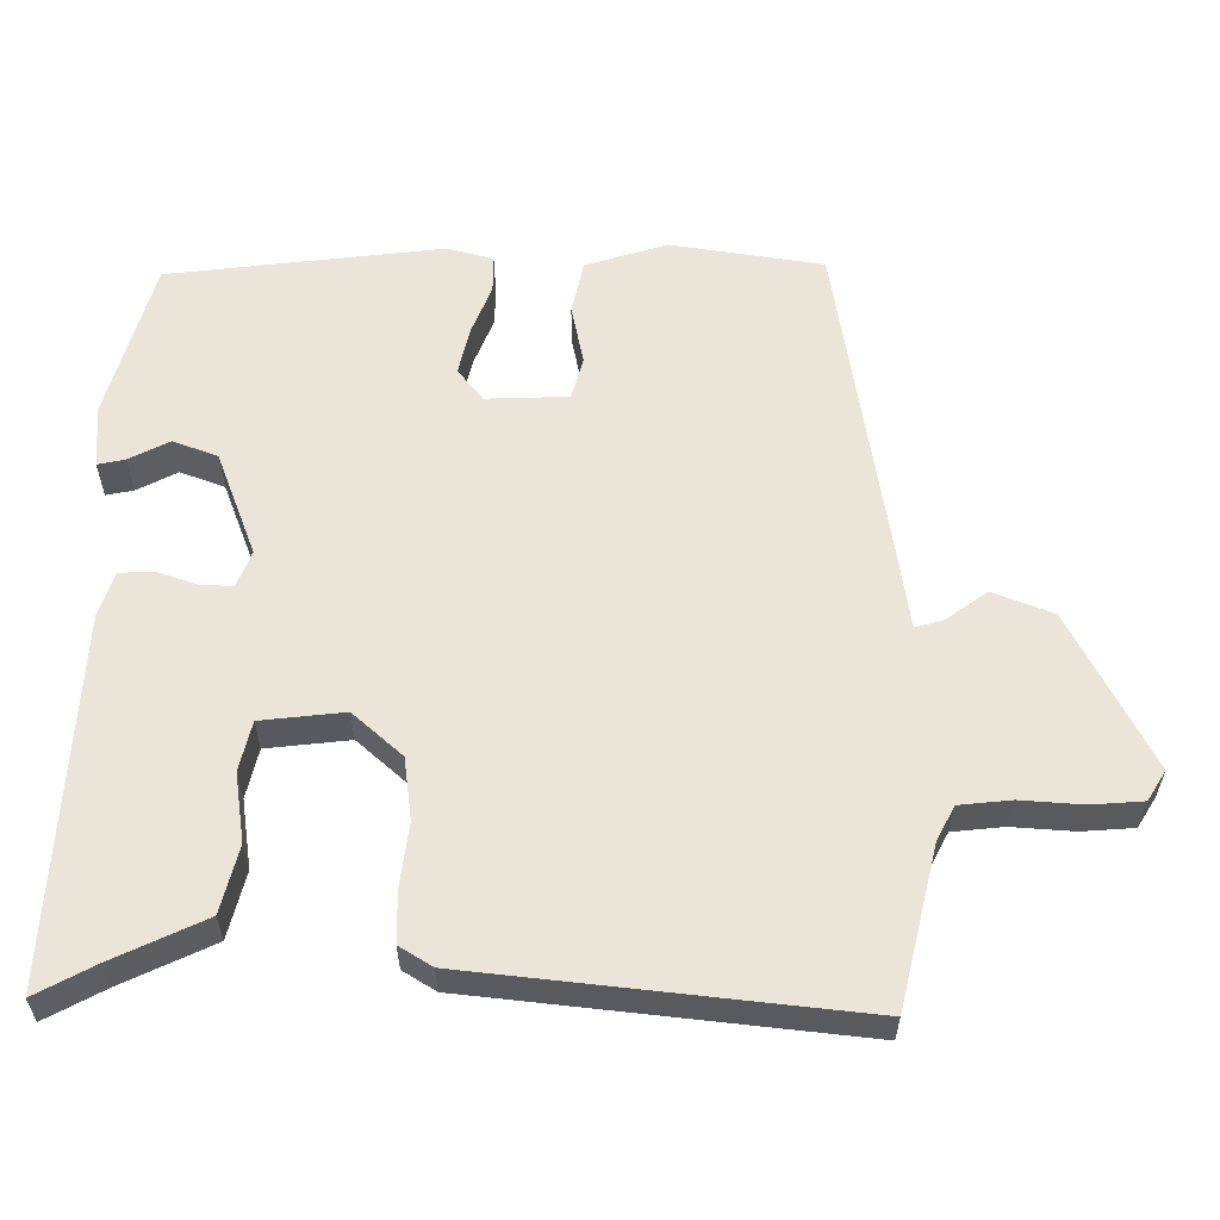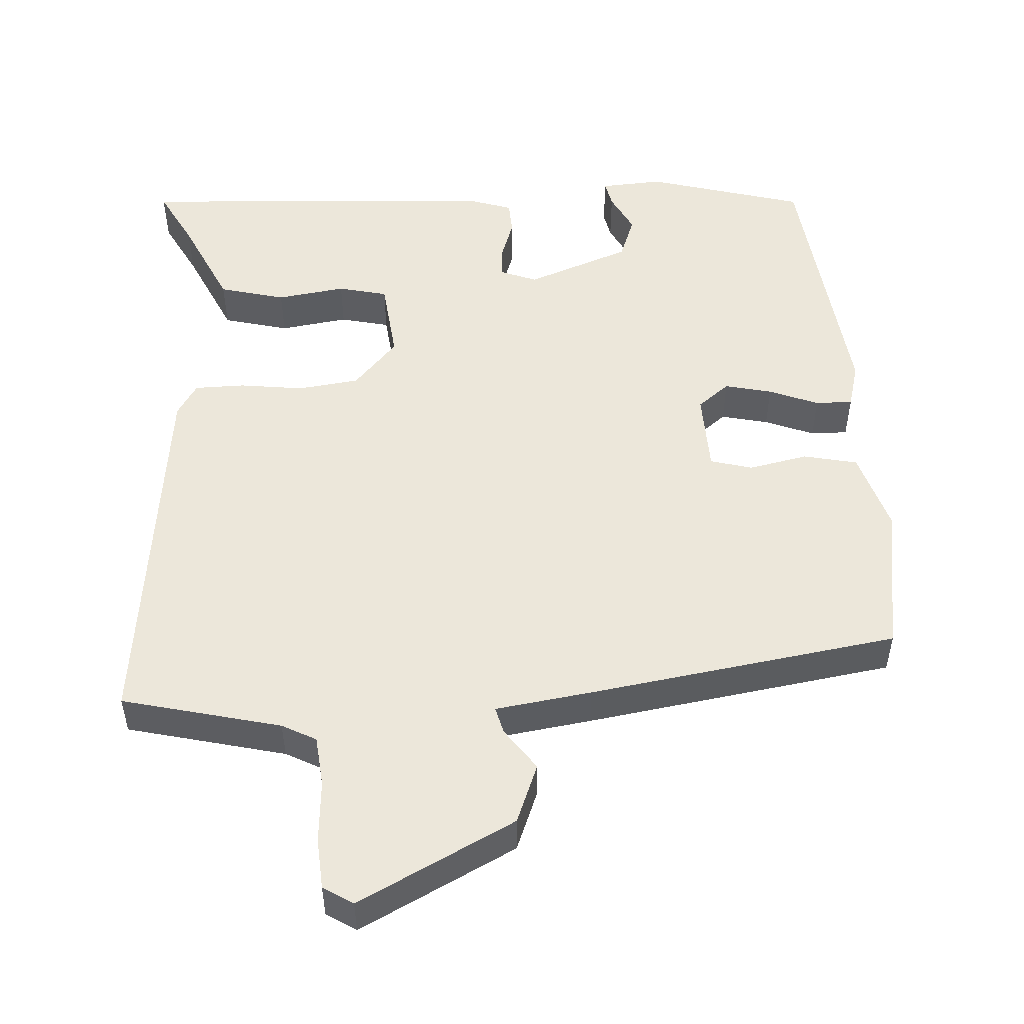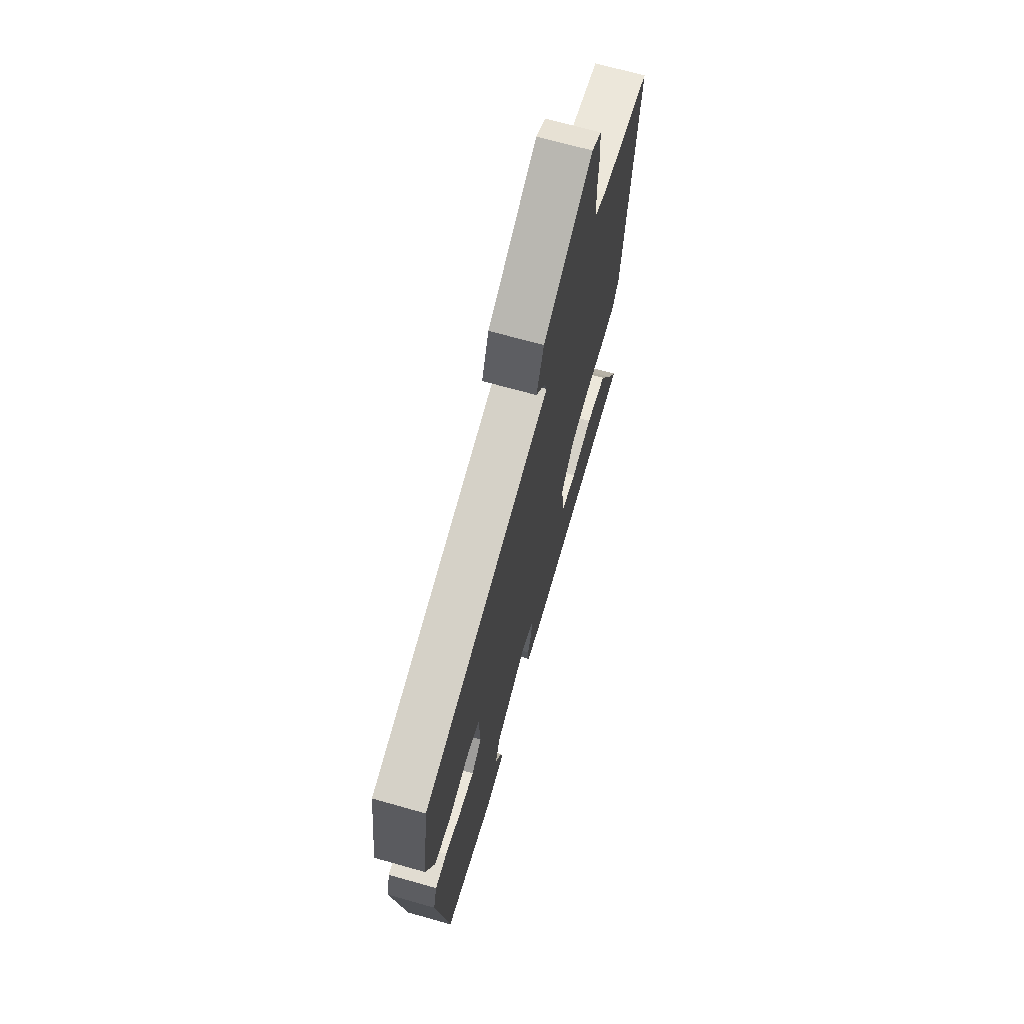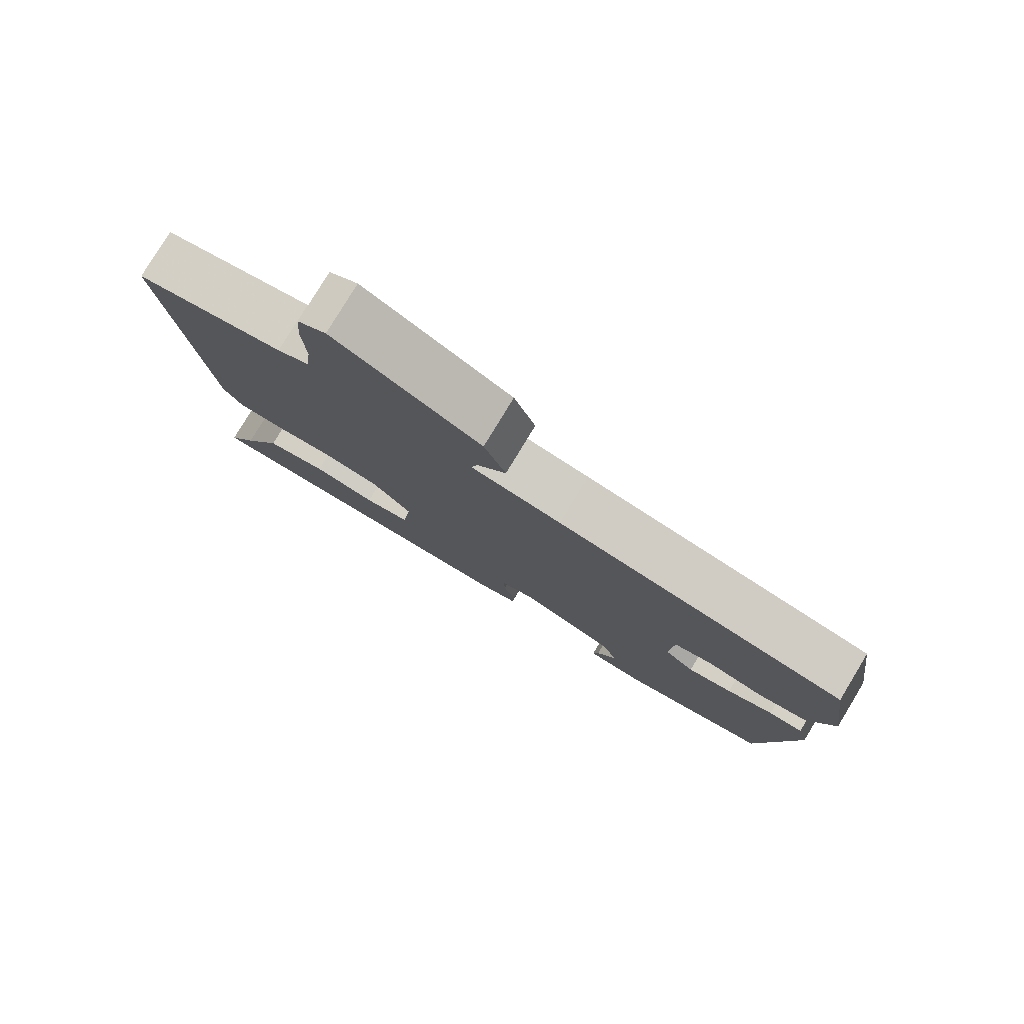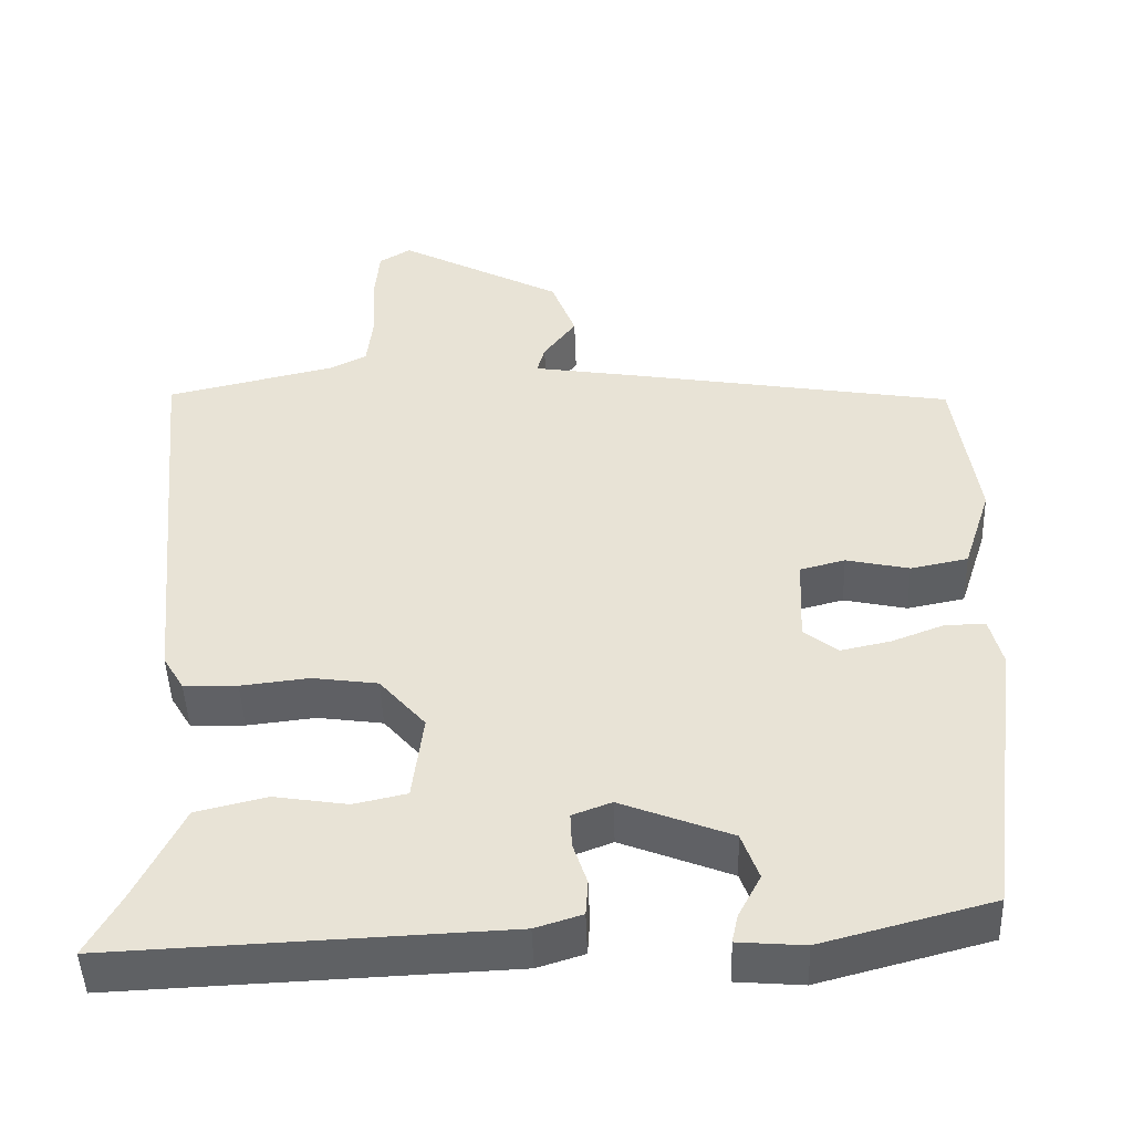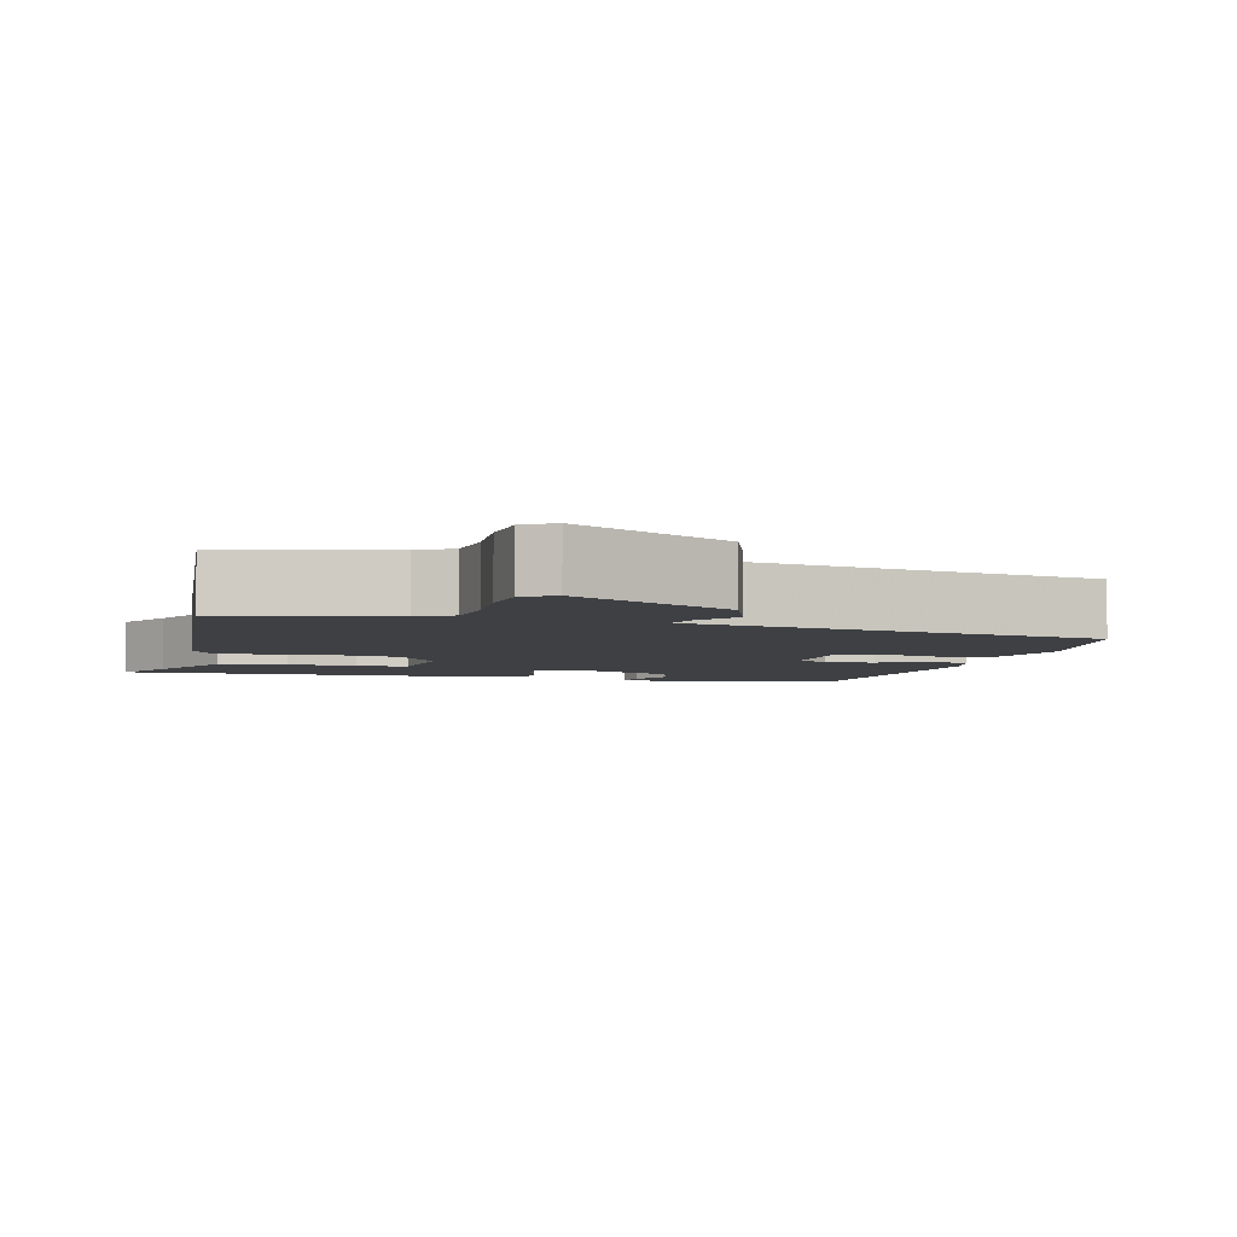
<metadata>
{"format":"obj","ext":"obj","renderer":"f3d","projection":"perspective","resolution":1024,"background":"white","views":[{"elev":58.9,"azim":-89.1,"up":"+Y"},{"elev":51.2,"azim":-2.6,"up":"+Y"},{"elev":69.1,"azim":105.8,"up":"+Z"},{"elev":79.6,"azim":31.2,"up":"+Z"},{"elev":-47.2,"azim":2.0,"up":"+Z"},{"elev":-4.7,"azim":-14.9,"up":"+Y"}]}
</metadata>
<code>
v 0.488 0.07 -0.47
v 0.27 0.07 -0.528
v 0.185 0.07 -0.521
v 0.193 0.07 -0.484
v 0.222 0.07 -0.429
v 0.2 0.07 -0.368
v 0.058 0.07 -0.312
v 0.008 0.07 -0.331
v 0.01 0.07 -0.376
v 0.028 0.07 -0.431
v 0.025 0.07 -0.477
v -0.035 0.07 -0.496
v -0.536 0.07 -0.517
v -0.492 0.07 -0.437
v -0.432 0.07 -0.313
v -0.341 0.07 -0.291
v -0.247 0.07 -0.306
v -0.179 0.07 -0.291
v -0.165 0.07 -0.178
v -0.224 0.07 -0.11
v -0.308 0.07 -0.098
v -0.396 0.07 -0.108
v -0.465 0.07 -0.106
v -0.492 0.07 -0.061
v -0.543 0.07 0.461
v -0.325 0.07 0.511
v -0.278 0.07 0.535
v -0.27 0.07 0.605
v -0.275 0.07 0.69
v -0.269 0.07 0.76
v -0.228 0.07 0.785
v -0.016 0.07 0.673
v 0.015 0.07 0.591
v -0.027 0.07 0.534
v -0.037 0.07 0.497
v 0.095 0.07 0.476
v 0.518 0.07 0.405
v 0.548 0.07 0.197
v 0.512 0.07 0.086
v 0.438 0.07 0.071
v 0.357 0.07 0.089
v 0.299 0.07 0.074
v 0.294 0.07 -0.038
v 0.337 0.07 -0.073
v 0.402 0.07 -0.059
v 0.47 0.07 -0.033
v 0.521 0.07 -0.033
v 0.537 0.07 -0.096
v 0.488 0 -0.47
v 0.27 0 -0.528
v 0.185 0 -0.521
v 0.193 0 -0.484
v 0.222 0 -0.429
v 0.2 0 -0.368
v 0.058 0 -0.312
v 0.008 0 -0.331
v 0.01 0 -0.376
v 0.028 0 -0.431
v 0.025 0 -0.477
v -0.035 0 -0.496
v -0.536 0 -0.517
v -0.492 0 -0.437
v -0.432 0 -0.313
v -0.341 0 -0.291
v -0.247 0 -0.306
v -0.179 0 -0.291
v -0.165 0 -0.178
v -0.224 0 -0.11
v -0.308 0 -0.098
v -0.396 0 -0.108
v -0.465 0 -0.106
v -0.492 0 -0.061
v -0.543 0 0.461
v -0.325 0 0.511
v -0.278 0 0.535
v -0.27 0 0.605
v -0.275 0 0.69
v -0.269 0 0.76
v -0.228 0 0.785
v -0.016 0 0.673
v 0.015 0 0.591
v -0.027 0 0.534
v -0.037 0 0.497
v 0.095 0 0.476
v 0.518 0 0.405
v 0.548 0 0.197
v 0.512 0 0.086
v 0.438 0 0.071
v 0.357 0 0.089
v 0.299 0 0.074
v 0.294 0 -0.038
v 0.337 0 -0.073
v 0.402 0 -0.059
v 0.47 0 -0.033
v 0.521 0 -0.033
v 0.537 0 -0.096
f 1 2 3
f 48 1 3
f 47 48 3
f 46 47 3
f 45 46 3
f 39 40 41
f 38 39 41
f 37 38 41
f 36 37 41
f 35 36 41
f 35 41 42
f 32 33 34
f 31 32 34
f 30 31 34
f 29 30 34
f 28 29 34
f 27 28 34 35
f 35 42 43
f 27 35 43
f 26 27 43
f 24 25 26
f 23 24 26
f 22 23 26
f 21 22 26
f 14 15 16 17
f 14 17 18
f 13 14 18
f 12 13 18
f 11 12 18
f 10 11 18
f 9 10 18
f 8 9 18 19
f 3 4 5
f 45 3 5
f 44 45 5 6
f 20 21 26 43
f 20 43 44
f 19 20 44
f 8 19 44
f 7 8 44
f 6 7 44
f 51 50 49
f 51 49 96
f 51 96 95
f 51 95 94
f 51 94 93
f 89 88 87
f 89 87 86
f 89 86 85
f 89 85 84
f 89 84 83
f 90 89 83
f 82 81 80
f 82 80 79
f 82 79 78
f 82 78 77
f 82 77 76
f 83 82 76 75
f 91 90 83
f 91 83 75
f 91 75 74
f 74 73 72
f 74 72 71
f 74 71 70
f 74 70 69
f 65 64 63 62
f 66 65 62
f 66 62 61
f 66 61 60
f 66 60 59
f 66 59 58
f 66 58 57
f 67 66 57 56
f 53 52 51
f 53 51 93
f 54 53 93 92
f 91 74 69 68
f 92 91 68
f 92 68 67
f 92 67 56
f 92 56 55
f 92 55 54
f 1 49 50 2
f 2 50 51 3
f 3 51 52 4
f 4 52 53 5
f 5 53 54 6
f 6 54 55 7
f 7 55 56 8
f 8 56 57 9
f 9 57 58 10
f 10 58 59 11
f 11 59 60 12
f 12 60 61 13
f 13 61 62 14
f 14 62 63 15
f 15 63 64 16
f 16 64 65 17
f 17 65 66 18
f 18 66 67 19
f 19 67 68 20
f 20 68 69 21
f 21 69 70 22
f 22 70 71 23
f 23 71 72 24
f 24 72 73 25
f 25 73 74 26
f 26 74 75 27
f 27 75 76 28
f 28 76 77 29
f 29 77 78 30
f 30 78 79 31
f 31 79 80 32
f 32 80 81 33
f 33 81 82 34
f 34 82 83 35
f 35 83 84 36
f 36 84 85 37
f 37 85 86 38
f 38 86 87 39
f 39 87 88 40
f 40 88 89 41
f 41 89 90 42
f 42 90 91 43
f 43 91 92 44
f 44 92 93 45
f 45 93 94 46
f 46 94 95 47
f 47 95 96 48
f 48 96 49 1

</code>
